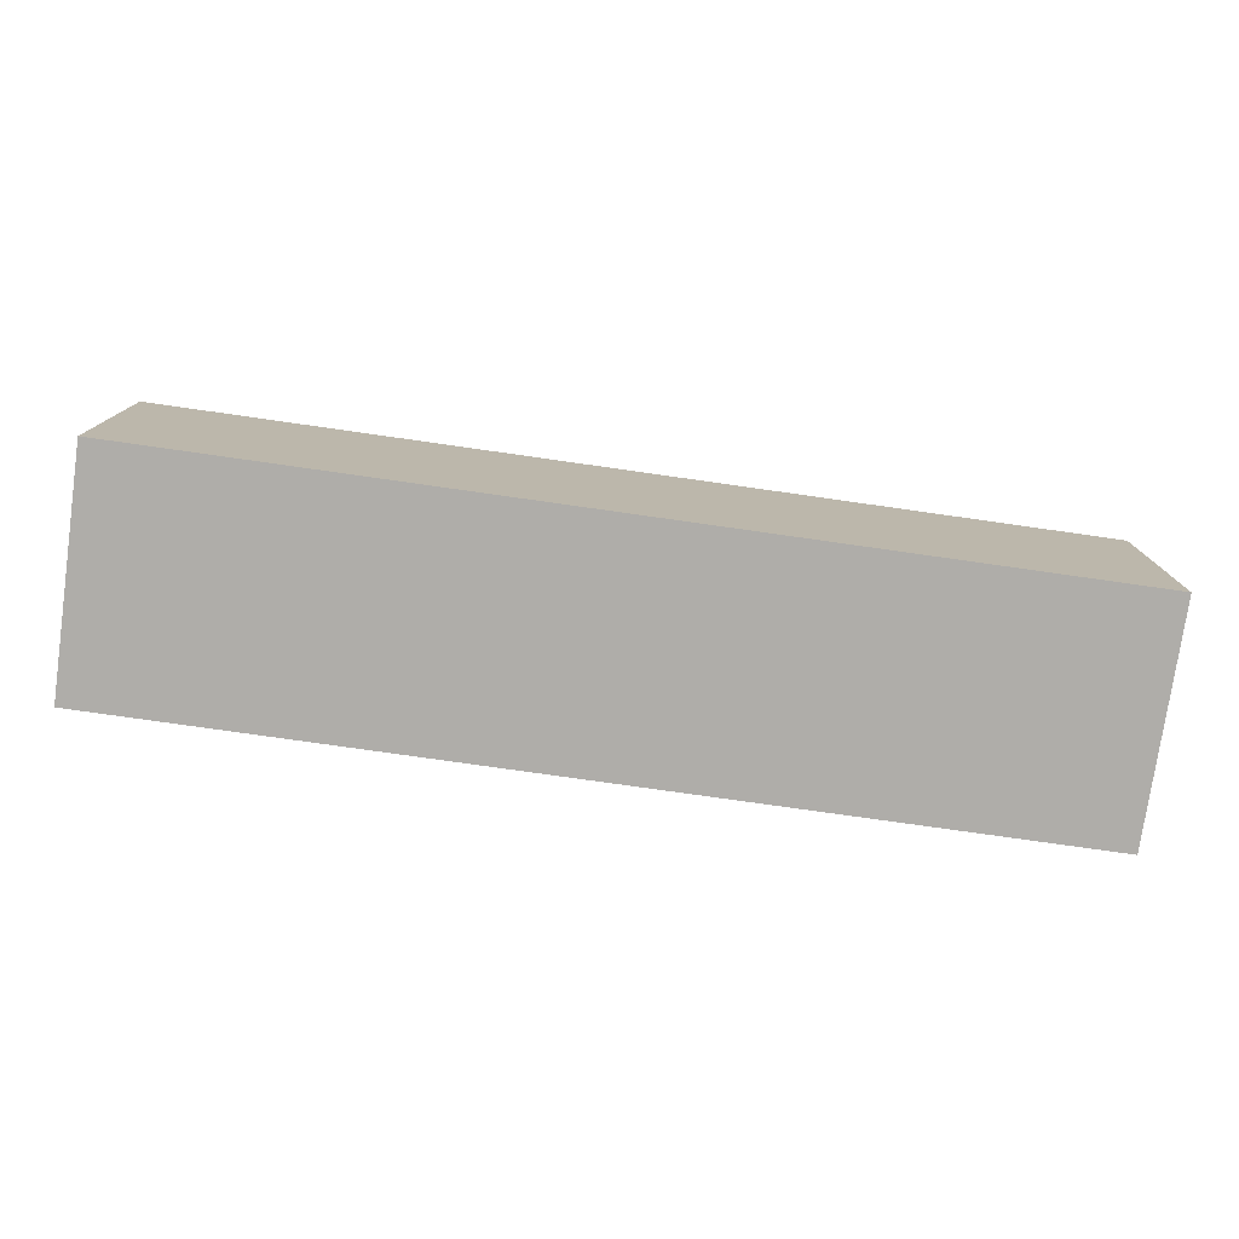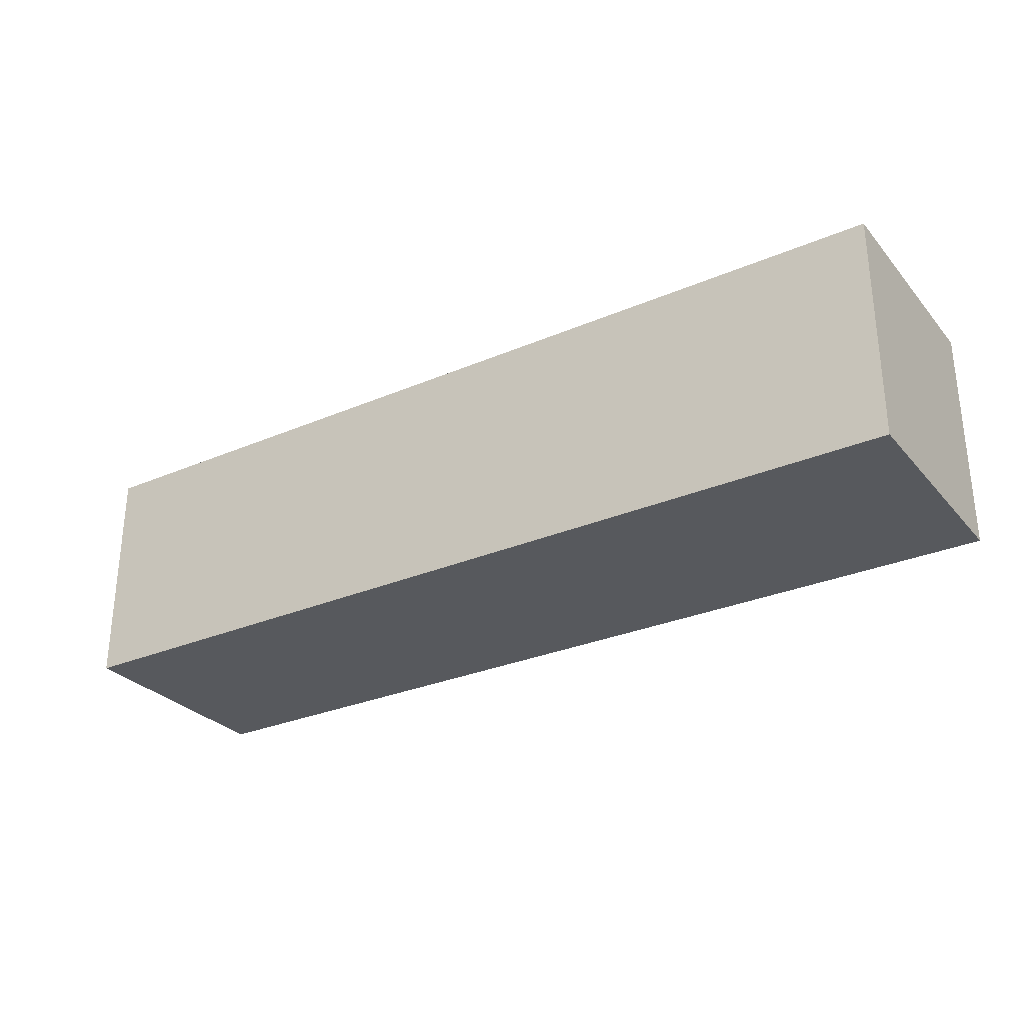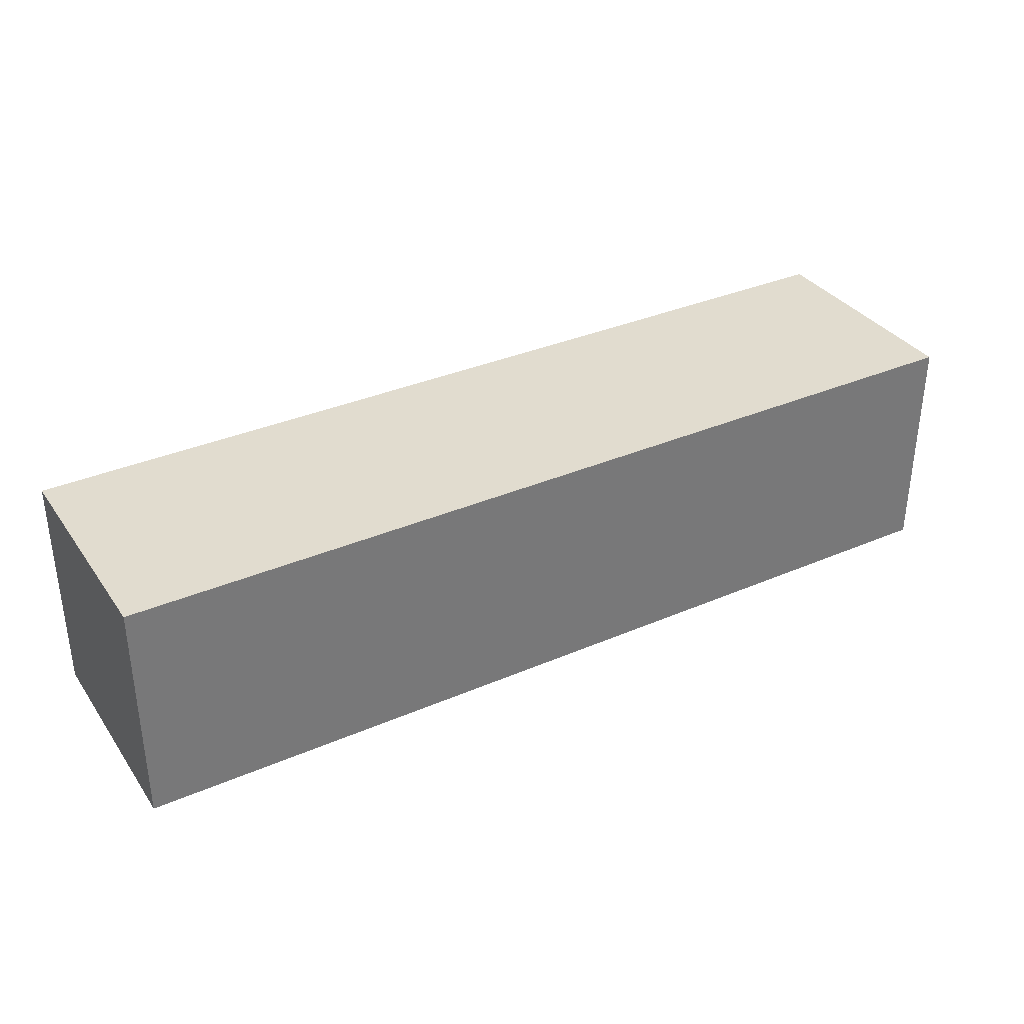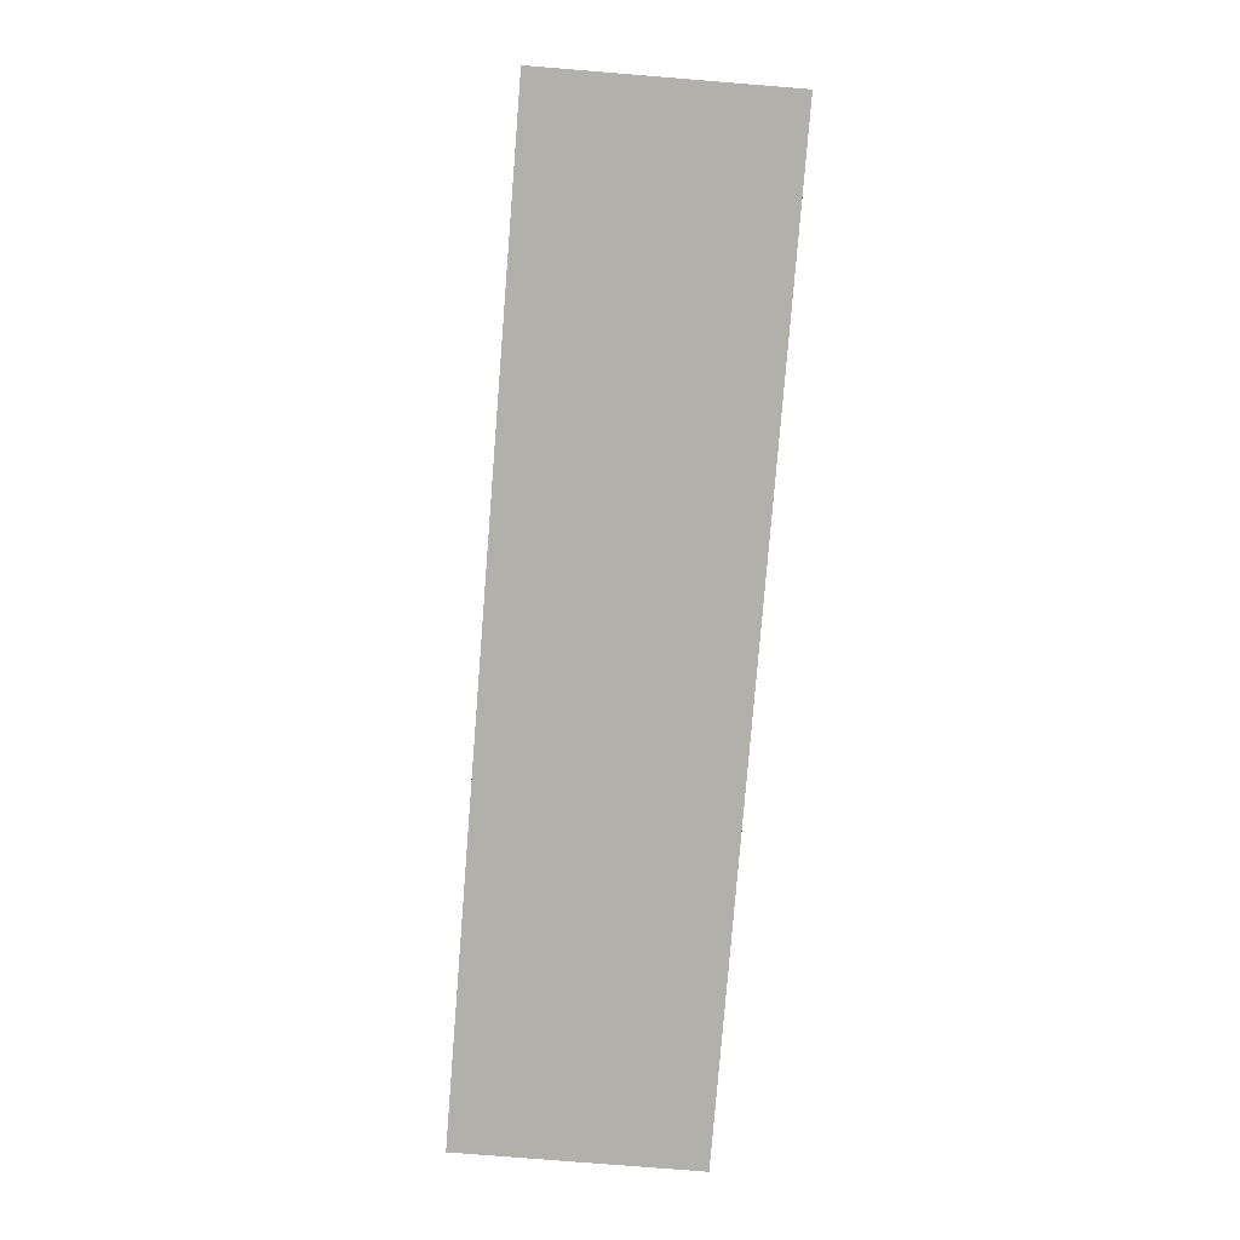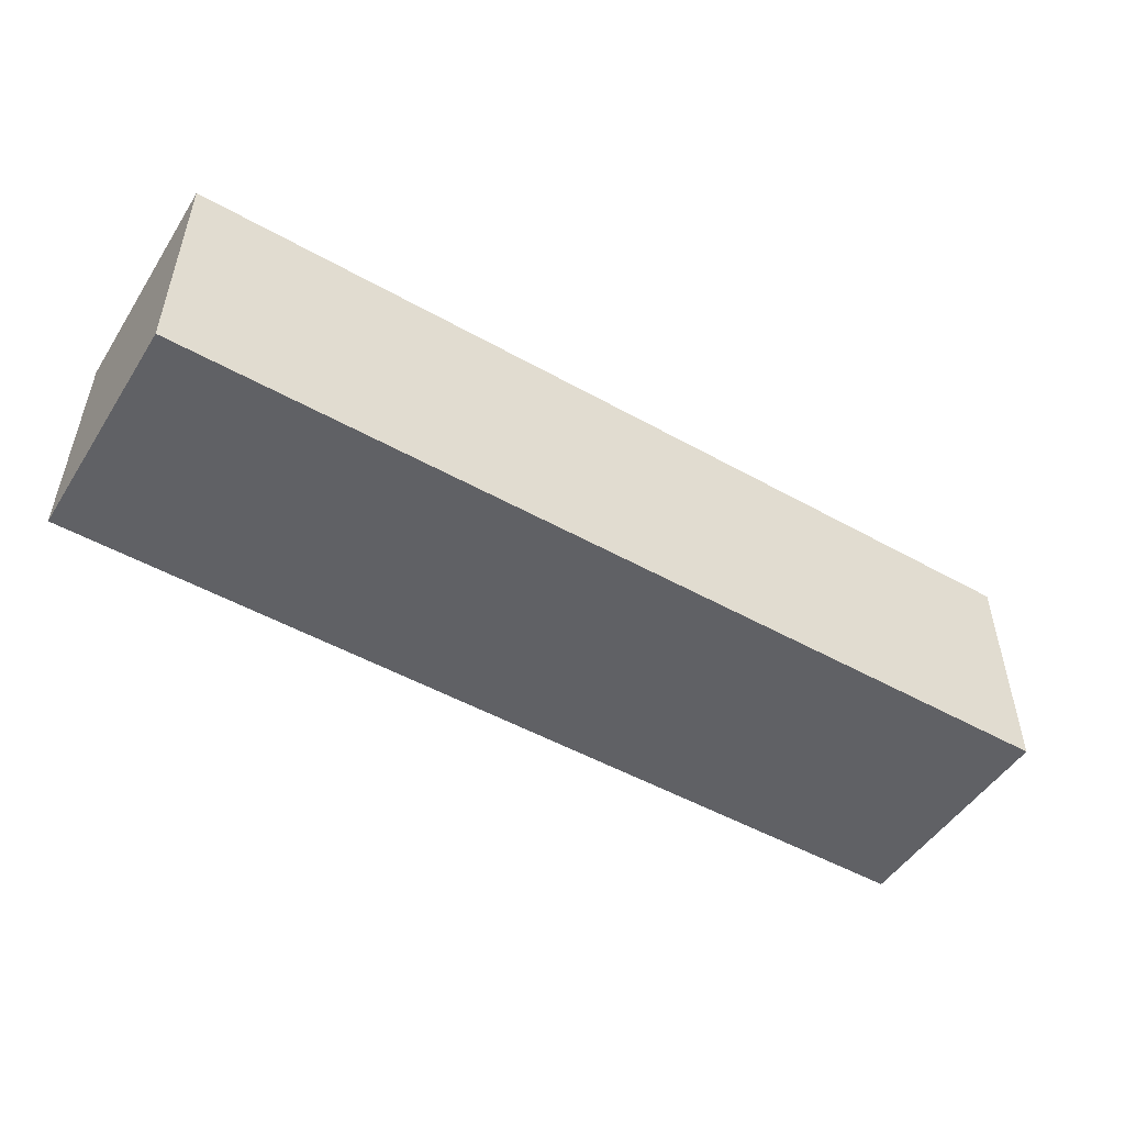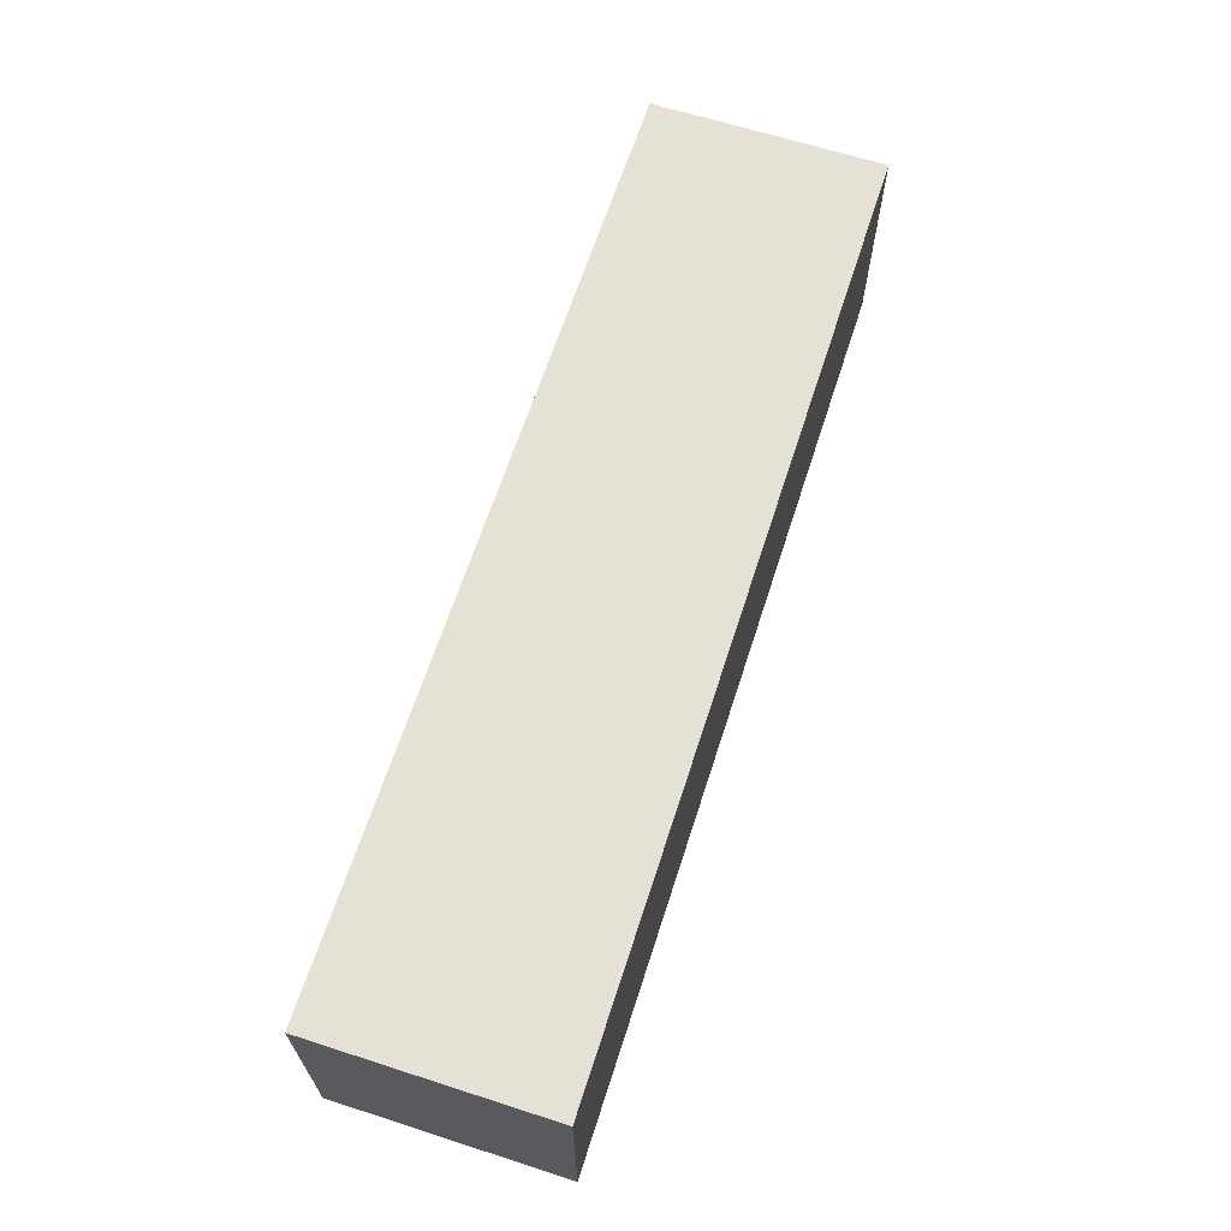
<metadata>
{"format":"obj","ext":"obj","renderer":"f3d","projection":"perspective","resolution":1024,"background":"white","views":[{"elev":-77.2,"azim":171.9,"up":"+Y"},{"elev":-29.2,"azim":-147.6,"up":"+Z"},{"elev":34.5,"azim":149.9,"up":"+Y"},{"elev":-78.5,"azim":85.4,"up":"+Z"},{"elev":-50.0,"azim":-31.7,"up":"+Y"},{"elev":65.1,"azim":107.9,"up":"+Z"}]}
</metadata>
<code>
o Cube
v 4 -0 -1
v 0 0 -1
v 4 -1 -1
v 0 -1 -1
v 4 -0 -0
v 0 0 0
v 4 -1 -0
v 0 -1 0
f 1 5 7 3
f 4 3 7 8
f 8 7 5 6
f 6 2 4 8
f 2 1 3 4
f 6 5 1 2

</code>
